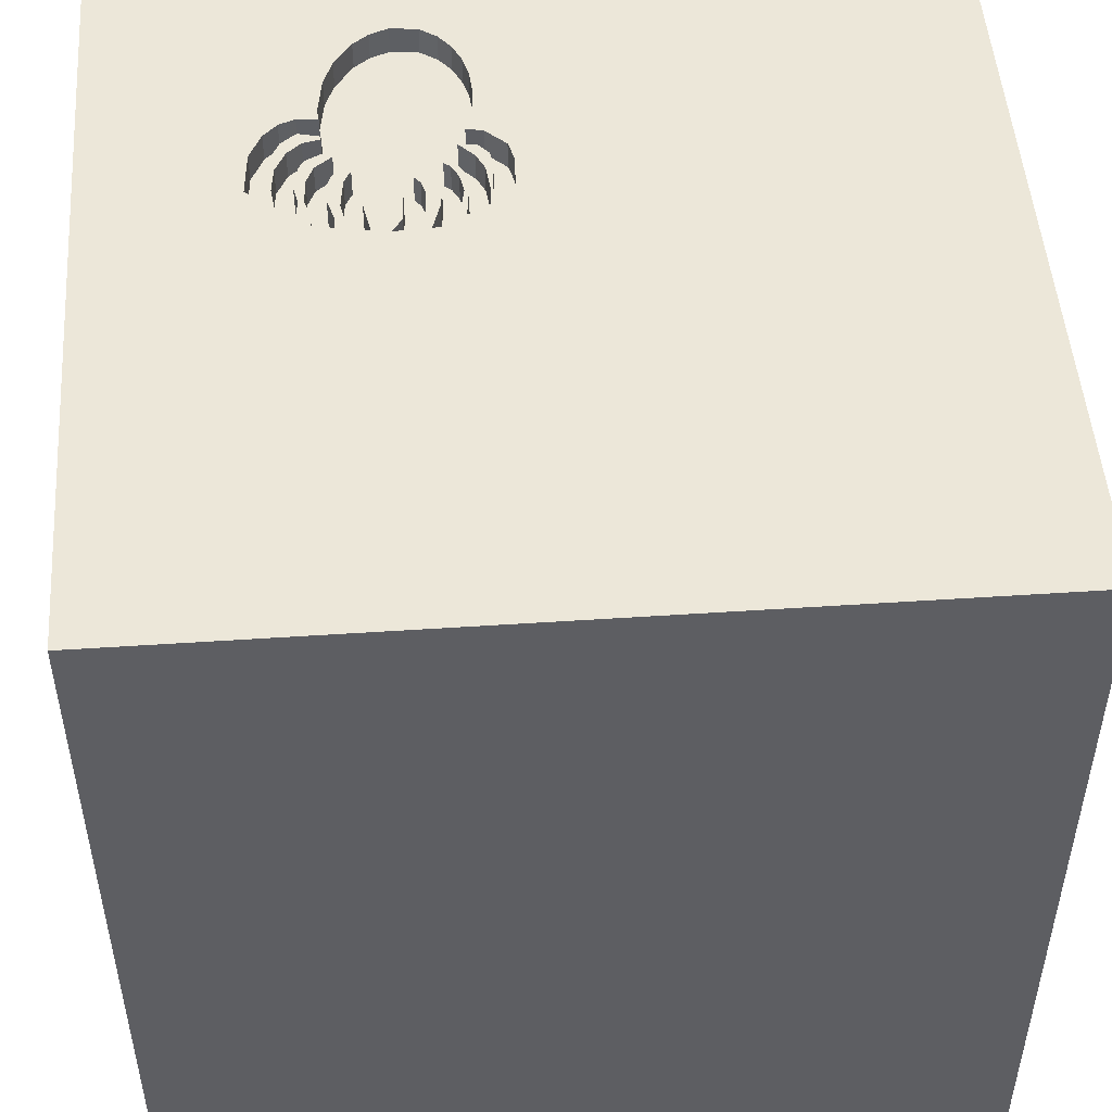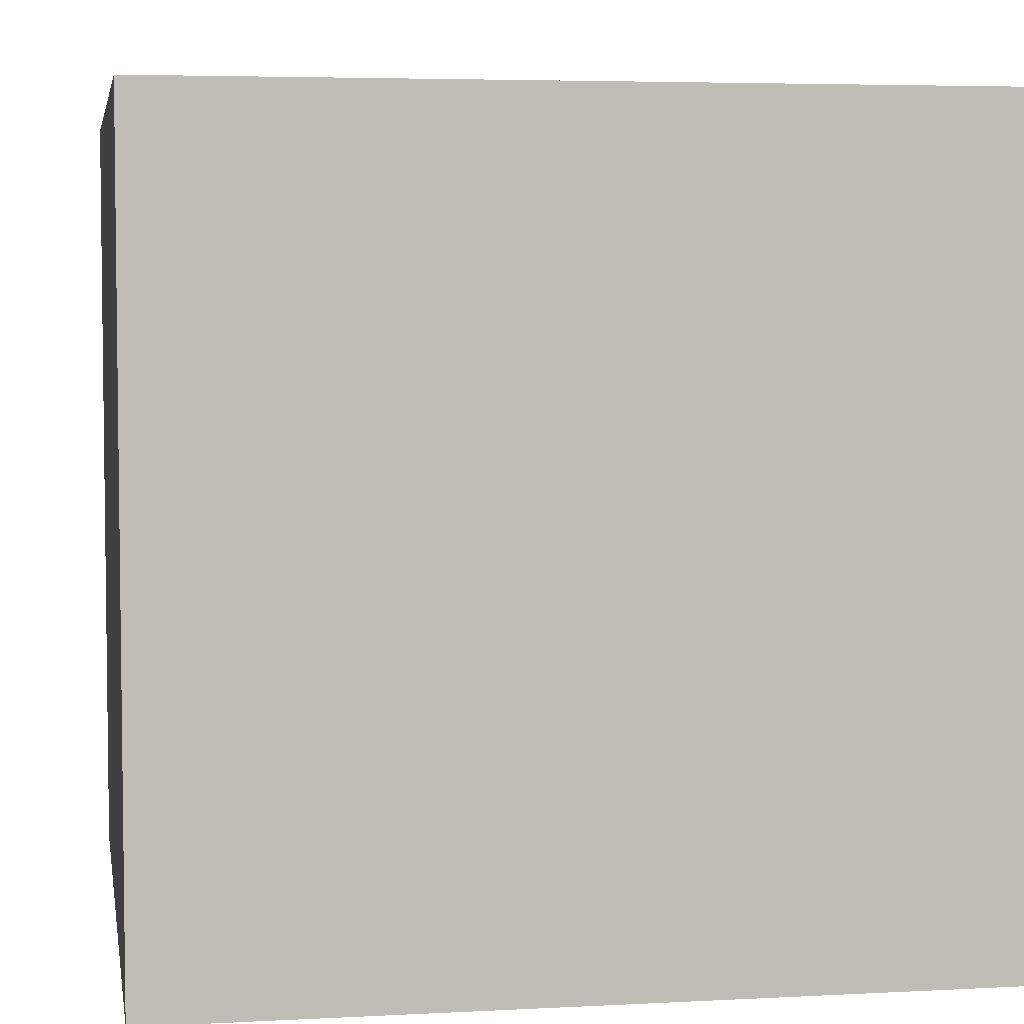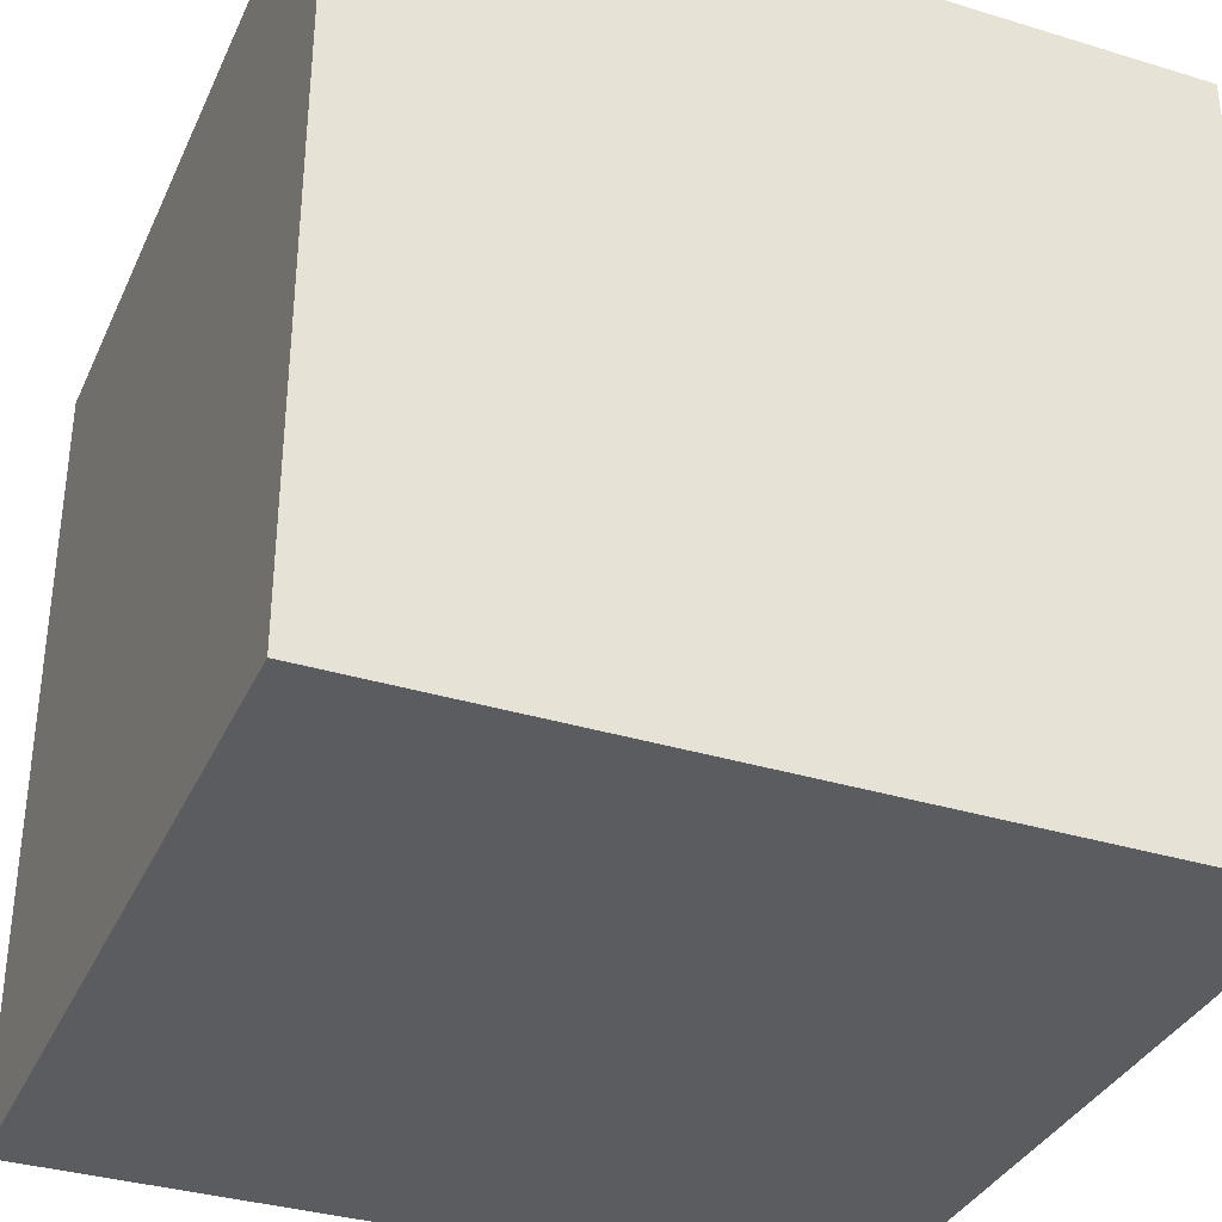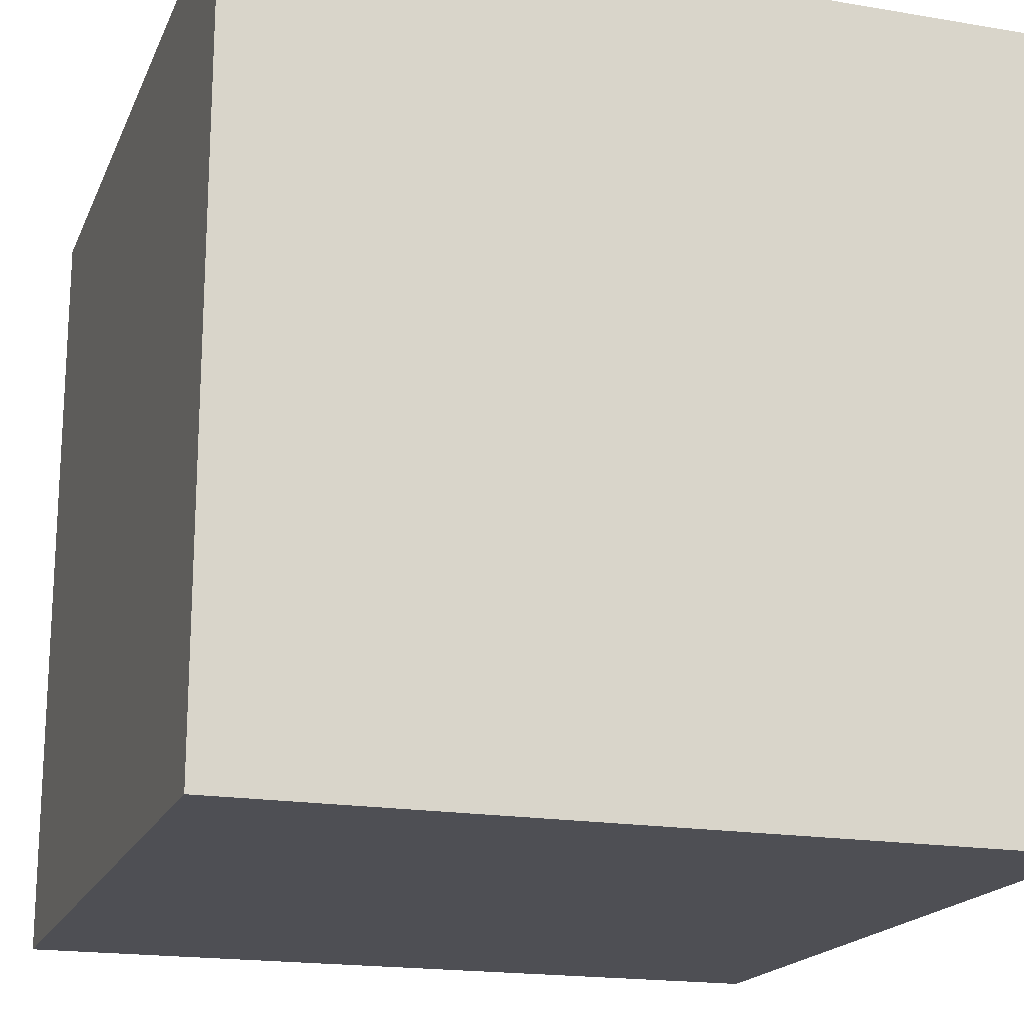
<metadata>
{"format":"obj","ext":"obj","renderer":"f3d","projection":"perspective","resolution":1024,"background":"white","views":[{"elev":49.8,"azim":-94.2,"up":"+Y"},{"elev":4.8,"azim":-99.6,"up":"+Y"},{"elev":-34.9,"azim":-112.2,"up":"+Y"},{"elev":-18.4,"azim":71.9,"up":"+Z"}]}
</metadata>
<code>
o octopus_170
v 0.4626 1.5 -0.9469
v 0.2582 1.5 -0.3393
v 0.2582 1.4 -0.3393
v 0.2457 1.5 -0.1855
v 0.2457 1.4 -0.1855
v 1.06 1.5 -0.4783
v 0.4156 1.5 -0.2262
v 0.4626 1.4 -0.9469
v 0.2789 1.5 -0.9369
v 0.4684 1.5 -0.2507
v 0.26 1.5 -0.1789
v 0.26 1.4 -0.1789
v 0.1802 1.5 -0.7538
v 0.1802 1.4 -0.7538
v 0.8832 1.5 -0.2431
v 0.8832 1.4 -0.2431
v -1.5 -1.5 -1.5
v -0.6771 -0 1.5
v 0.2767 1.5 -0.8985
v 0.6112 1.5 -0.229
v 0.3573 1.5 -0.1978
v 0.532 1.5 -0.1929
v 0.532 1.4 -0.1929
v 0.3643 1.5 -0.172
v 0.3643 1.4 -0.172
v 0.1249 1.5 -0.3995
v 0.1249 1.4 -0.3995
v 1.5 1.5 -1.5
v 1.5 1.5 1.5
v 0.4167 -0 1.5
v 1.5 -1.5 -1.5
v 0.4948 -1.5 -0.3646
v 0.3123 1.5 -0.1754
v 0.3966 1.5 -0.1032
v 0.3142 1.5 -0.1057
v 0.3319 1.5 -0.7665
v 0.2989 1.5 -0.9606
v 0.3156 1.5 -0.3602
v 0.3088 1.5 -0.2616
v 0.3234 1.5 -0.6473
v 0.3013 1.5 -0.8051
v 0.3218 1.5 -0.282
v 0.2993 1.5 -0.8754
v 0.3059 1.5 -0.8897
v 0.3191 1.5 -0.6979
v 0.3105 1.5 -0.5787
v 0.3134 1.5 -0.4146
v 0.2954 1.5 -0.4903
v 0.8545 1.5 -0.2356
v 0.1067 1.5 -0.3207
v 0.1119 1.5 -0.6814
v 0.5411 1.5 -0.7127
v 0.5411 1.4 -0.7127
v 1.033 1.5 -0.5465
v 0 0.4687 1.5
v -0.1302 -0.3125 1.5
v -0.1562 -1.5 0.4687
v 0 -1.5 -0
v -0.2083 -1.5 -0.4688
v 0.2136 1.5 -0.1891
v 0.8161 1.5 -0.2257
v 0.8161 1.4 -0.2257
v 0.4421 1.5 -0.6789
v 0.4421 1.4 -0.6789
v 0.3191 1.4 -0.6979
v 0.1448 1.5 -0.2671
v 0.1448 1.4 -0.2671
v 0.3946 1.5 -0.7894
v 0.3946 1.4 -0.7894
v 0.3462 1.5 -0.87
v 0.3573 1.4 -0.1978
v 0.08671 1.5 -0.504
v 0.442 1.5 -0.744
v 0.6303 1.5 -0.7926
v 0.6303 1.4 -0.7926
v 0.1223 1.5 -0.7226
v 1.5 -1.5 1.5
v 1.25 1.5 -0.1562
v 0.71 1.5 -0.2177
v 0.71 1.4 -0.2177
v 0.6069 1.5 -0.8504
v 0.6069 1.4 -0.8504
v 0.4498 1.5 -0.8783
v 0.9795 1.5 -0.2972
v 0.2397 1.5 -0.7921
v 0.4253 1.5 -0.18
v 0.4253 1.4 -0.18
v 0.08715 1.5 -0.4639
v 0.5133 1.5 -0.7759
v 0.5133 1.4 -0.7759
v 0.483 1.5 -0.862
v 0.5263 1.5 -0.7143
v 0.3873 1.5 -0.3296
v 0.3777 1.5 -0.6411
v 0.3777 1.4 -0.6411
v 0.3059 1.4 -0.8897
v 0.3234 1.4 -0.6473
v 0.1467 1.5 -0.3613
v 0.1814 1.5 -0.1928
v 0.1814 1.4 -0.1928
v 0.56 1.5 -0.7906
v 0.56 1.4 -0.7906
v 0.09403 1.5 -0.5683
v 0.3526 1.5 -0.6841
v 0.4302 1.5 -0.8458
v 0.1606 1.5 -0.8011
v 0.4449 1.5 -0.1978
v -1.5 1.5 -1.5
v -1.5 1.5 1.5
v -1.5 0.625 -0.07812
v -1.5 -0 0.4687
v -1.5 -0.05208 -0
v -1.5 0.02604 1.094
v -1.5 -0.1562 -0.4427
v 0.2117 1.5 -0.5899
v 0.2117 1.4 -0.5899
v 0.337 1.5 -0.4154
v 0.337 1.4 -0.4154
v 0.3526 1.4 -0.6841
v 0.1052 1.5 -0.4123
v 0.3218 1.4 -0.282
v 0.3457 1.5 -0.2943
v 0.5522 1.5 -0.7587
v 0.3697 1.5 -0.3066
v 0.3697 1.4 -0.3066
v 0.3939 1.5 -0.7394
v 0.3939 1.4 -0.7394
v 0.09403 1.4 -0.5683
v 0.2553 1.5 -0.2695
v 0.2553 1.4 -0.2695
v 0.7244 1.5 -0.7147
v 0.2768 1.5 -0.1068
v 0.2939 1.5 -0.3452
v 0.2939 1.4 -0.3452
v 0.7812 -1.5 -0.02604
v 0.5576 1.5 -0.9011
v 0.4636 1.5 -0.1206
v 0.5162 1.5 -0.8457
v 0.5208 1.5 -0.7401
v 0.4718 1.5 -0.2799
v 0.1119 1.4 -0.6814
v 0.8964 1.5 -0.6672
v 0.8964 1.4 -0.6672
v 0.4645 1.5 -0.2156
v 0.4645 1.4 -0.2156
v 0.9891 1.5 -0.6015
v 0.9891 1.4 -0.6015
v 0.1377 1.5 -0.4682
v 0.1377 1.4 -0.4682
v 0.6219 1.5 -0.7185
v 0.2394 1.5 -0.7019
v 0.2394 1.4 -0.7019
v 0.2421 1.5 -0.4613
v 0.2421 1.4 -0.4613
v 0.2993 1.4 -0.8754
v 0.3374 1.5 -0.3753
v 0.3374 1.4 -0.3753
v 0.1279 1.5 -0.294
v 0.1279 1.4 -0.294
v 0.3705 1.5 -0.6219
v 0.3705 1.4 -0.6219
v 0.3282 1.5 -0.4264
v 0.3282 1.4 -0.4264
v -1.5 -1.5 1.5
v 0.5263 1.4 -0.7143
v 0.4911 1.5 -0.801
v 0.3319 1.4 -0.7665
v 0.5437 1.5 -0.2517
v 0.5437 1.4 -0.2517
v 0.2486 1.5 -0.2553
v 0.328 1.5 -0.5567
v 0.328 1.4 -0.5567
v 0.4565 1.5 -0.7173
v 1.049 1.5 -0.3794
v 1.007 1.5 -0.3191
v 1.007 1.4 -0.3191
v 1.049 1.4 -0.3794
v 0.2577 1.5 -0.8705
v 0.6112 1.4 -0.229
v 0.4565 1.4 -0.7173
v 0.08758 1.5 -0.4238
v 0.08758 1.4 -0.4238
v 0.3119 1.5 -0.5238
v 0.2486 1.4 -0.2553
v 0.8053 1.5 -0.7026
v 0.6675 1.5 -0.7233
v 0.1619 1.5 -0.6807
v 0.4498 1.4 -0.8783
v 0.2397 1.4 -0.7921
v 0.213 1.5 -0.8652
v 0.213 1.4 -0.8652
v 0.0924 1.5 -0.3782
v 0.0924 1.4 -0.3782
v 0.2374 1.5 -0.7723
v 0.09722 1.5 -0.3326
v 0.1874 1.5 -0.3948
v 0.09722 1.4 -0.3326
v 0.2954 1.4 -0.4903
v 0.4275 1.5 -0.7707
v 0.4275 1.4 -0.7707
v 0.2794 1.5 -0.6999
v 0.6219 1.4 -0.7185
v 0.418 1.5 -0.7091
v 0.2989 1.4 -0.9606
v 0.3873 1.4 -0.3296
v 0.4021 1.5 -0.3279
v 0.4021 1.4 -0.3279
v 0.3013 1.4 -0.8051
v 0.4689 1.5 -0.826
v 0.4689 1.4 -0.826
v 0.5162 1.4 -0.8457
v 0.3932 1.5 -0.8647
v 0.3932 1.4 -0.8647
v 0.3954 1.5 -0.3115
v 0.2526 1.5 -0.9057
v 0.2526 1.4 -0.9057
v 0.9519 1.5 -0.2753
v 0.9519 1.4 -0.2753
v 0.1019 1.5 -0.6375
v 0.2374 1.4 -0.7723
v 0.4636 1.4 -0.1206
v 0.1619 1.4 -0.6807
v 0.2033 1.5 -0.1653
v 0.2033 1.4 -0.1653
v 0.254 1.5 -0.3898
v 0.254 1.4 -0.3898
v 0.1019 1.4 -0.6375
v 0.5576 1.4 -0.9011
v 0.08671 1.4 -0.504
v 0.4156 1.4 -0.2262
v 1.06 1.4 -0.4783
v 0.194 1.5 -0.3466
v 0.194 1.4 -0.3466
v 0.3883 1.5 -0.2944
v 0.3883 1.4 -0.2944
v 1.033 1.4 -0.5465
v 0.3469 1.5 -0.6346
v 0.2768 1.4 -0.1068
v 0.2146 1.5 -0.6597
v 0.3399 1.5 -0.2649
v 0.4718 1.4 -0.2799
v 0.3007 1.5 -0.4045
v 0.3399 1.4 -0.2649
v 0.3105 1.4 -0.5787
v 0.8053 1.4 -0.7026
v 0.6675 1.4 -0.7233
v 0.3966 1.4 -0.1032
v 0.2146 1.4 -0.6597
v 0.1606 1.4 -0.8011
v 0.3007 1.4 -0.4045
v 0.1303 1.5 -0.7544
v 0.1303 1.4 -0.7544
f 109 113 164
f 113 111 164
f 77 56 164
f 18 109 164
f 56 18 164
f 113 109 111
f 164 112 17
f 57 77 164
f 111 112 164
f 164 58 57
f 56 109 18
f 112 114 17
f 17 58 164
f 109 112 111
f 17 59 58
f 77 30 56
f 109 110 112
f 58 77 57
f 56 55 109
f 30 55 56
f 110 114 112
f 58 135 77
f 110 108 114
f 30 29 55
f 17 31 59
f 59 32 58
f 32 135 58
f 109 108 110
f 114 108 17
f 31 32 59
f 135 31 77
f 77 29 30
f 29 109 55
f 31 135 32
f 31 29 77
f 158 50 109
f 158 109 99
f 170 129 158
f 158 99 66
f 66 170 158
f 28 29 31
f 34 109 29
f 35 109 34
f 60 99 109
f 109 35 132
f 109 132 223
f 33 21 4
f 60 109 223
f 33 4 60
f 60 223 11
f 11 33 60
f 39 42 129
f 170 39 129
f 88 72 109
f 109 50 195
f 192 120 181
f 195 192 181
f 181 88 109
f 109 195 181
f 28 31 17
f 24 10 140
f 7 21 33
f 24 140 7
f 33 24 7
f 124 122 42
f 240 234 214
f 214 124 42
f 39 240 214
f 42 39 214
f 98 196 26
f 26 120 192
f 192 98 26
f 28 17 108
f 137 34 29
f 107 144 10
f 24 86 107
f 24 107 10
f 214 206 93
f 214 93 124
f 109 72 103
f 219 108 109
f 109 103 219
f 2 133 38
f 38 47 242
f 225 196 98
f 225 98 232
f 38 242 225
f 232 2 38
f 232 38 225
f 22 137 20
f 20 168 22
f 148 153 48
f 48 183 72
f 72 148 48
f 51 76 108
f 51 108 219
f 219 239 201
f 201 151 187
f 187 51 219
f 219 201 187
f 162 47 38
f 38 156 117
f 38 117 162
f 137 29 79
f 79 20 137
f 115 103 72
f 72 183 46
f 72 46 115
f 108 76 251
f 106 108 251
f 85 106 251
f 36 41 85
f 251 13 194
f 194 36 85
f 251 194 85
f 45 201 239
f 239 40 45
f 61 79 29
f 29 49 61
f 46 183 171
f 215 9 108
f 190 178 19
f 108 106 190
f 190 19 215
f 108 190 215
f 68 41 36
f 237 160 94
f 40 237 94
f 40 94 104
f 40 104 45
f 15 49 29
f 29 217 15
f 37 108 9
f 44 19 178
f 178 43 44
f 173 73 199
f 173 199 68
f 36 126 173
f 36 173 68
f 78 217 29
f 217 78 175
f 175 84 217
f 43 70 212
f 212 105 83
f 44 43 212
f 212 83 44
f 126 203 63
f 126 63 173
f 78 54 6
f 78 6 174
f 174 175 78
f 28 37 1
f 1 136 28
f 91 83 105
f 209 166 89
f 91 105 209
f 89 139 138
f 91 209 89
f 89 138 91
f 139 92 123
f 123 101 138
f 139 123 138
f 54 28 146
f 28 136 81
f 92 52 123
f 28 54 78
f 28 142 146
f 28 108 37
f 28 78 29
f 186 81 74
f 74 150 186
f 28 186 131
f 185 142 28
f 28 131 185
f 28 81 186
f 82 228 211
f 228 82 136
f 211 102 82
f 188 211 228
f 81 136 82
f 138 101 102
f 102 211 138
f 102 75 82
f 91 138 211
f 211 188 91
f 228 8 188
f 82 75 81
f 8 228 136
f 136 1 8
f 102 101 123
f 75 102 202
f 83 91 188
f 8 96 188
f 74 81 75
f 53 102 123
f 123 52 53
f 150 74 75
f 75 202 150
f 102 53 202
f 44 83 188
f 188 96 44
f 8 204 96
f 204 8 1
f 204 1 37
f 52 92 53
f 169 202 53
f 216 96 204
f 204 37 9
f 165 53 92
f 186 150 202
f 202 246 186
f 202 169 179
f 169 53 241
f 19 44 96
f 96 216 19
f 9 215 216
f 216 204 9
f 165 64 53
f 139 89 165
f 165 92 139
f 179 246 202
f 179 169 20
f 241 145 169
f 241 53 207
f 216 215 19
f 64 165 180
f 64 207 53
f 90 165 89
f 246 245 131
f 131 186 246
f 246 179 80
f 168 20 169
f 10 144 145
f 145 241 10
f 23 169 145
f 207 235 241
f 173 63 64
f 64 180 173
f 180 165 90
f 64 161 207
f 89 166 90
f 185 131 245
f 245 246 80
f 20 79 80
f 80 179 20
f 22 168 169
f 169 23 22
f 241 140 10
f 144 107 145
f 145 221 23
f 214 234 235
f 235 207 214
f 241 235 230
f 63 203 64
f 200 180 90
f 64 95 161
f 118 207 161
f 166 209 210
f 210 90 166
f 245 143 185
f 245 80 62
f 79 61 80
f 241 230 140
f 107 86 87
f 87 145 107
f 145 87 221
f 23 221 137
f 137 22 23
f 207 206 214
f 234 240 235
f 243 230 235
f 180 200 73
f 73 173 180
f 127 64 203
f 203 126 127
f 90 210 200
f 95 64 119
f 94 160 161
f 161 95 94
f 205 207 118
f 118 161 172
f 209 105 210
f 142 185 143
f 143 245 62
f 62 80 61
f 7 140 230
f 86 24 87
f 247 221 87
f 93 206 207
f 207 205 93
f 243 235 240
f 243 71 230
f 199 73 200
f 127 119 64
f 210 69 200
f 104 94 95
f 95 119 104
f 160 237 161
f 157 205 118
f 118 172 163
f 161 244 172
f 213 210 105
f 105 212 213
f 143 147 142
f 143 62 16
f 61 49 62
f 230 71 7
f 25 87 24
f 34 137 221
f 221 247 34
f 87 25 247
f 243 240 39
f 243 184 71
f 68 199 200
f 200 69 68
f 127 167 119
f 167 127 126
f 126 36 167
f 69 210 213
f 237 40 97
f 97 161 237
f 205 157 125
f 117 156 157
f 157 118 117
f 118 163 117
f 198 163 172
f 161 97 244
f 46 171 172
f 172 244 46
f 212 70 213
f 146 142 147
f 143 16 147
f 16 62 49
f 49 15 16
f 21 7 71
f 25 24 33
f 25 238 247
f 124 93 205
f 205 125 124
f 184 243 39
f 39 170 184
f 5 71 184
f 119 167 65
f 36 194 167
f 213 208 69
f 45 104 119
f 119 65 45
f 40 239 97
f 134 125 157
f 156 38 157
f 162 117 163
f 250 163 198
f 198 172 183
f 183 48 198
f 116 244 97
f 172 171 183
f 155 213 70
f 70 43 155
f 147 236 54
f 54 146 147
f 218 147 16
f 71 5 21
f 33 11 12
f 12 25 33
f 247 238 35
f 35 34 247
f 25 12 238
f 5 184 100
f 69 208 68
f 220 65 167
f 220 167 194
f 213 155 208
f 248 97 239
f 125 134 121
f 134 157 38
f 38 133 134
f 47 162 163
f 163 250 47
f 154 250 198
f 115 46 244
f 244 116 115
f 97 248 116
f 43 178 155
f 176 236 147
f 176 147 218
f 218 16 15
f 15 217 218
f 4 21 5
f 238 132 35
f 224 238 12
f 122 124 125
f 125 121 122
f 170 66 67
f 67 184 170
f 60 4 5
f 5 100 60
f 100 184 67
f 41 68 208
f 152 65 220
f 155 189 208
f 65 152 201
f 201 45 65
f 130 121 134
f 133 2 134
f 250 242 47
f 250 154 226
f 154 198 48
f 48 153 154
f 248 227 116
f 191 155 178
f 178 190 191
f 236 231 54
f 176 177 236
f 176 218 84
f 84 175 176
f 217 84 218
f 11 223 224
f 224 12 11
f 238 224 132
f 42 122 121
f 66 99 67
f 99 60 100
f 100 67 99
f 85 41 208
f 208 189 85
f 152 220 14
f 194 13 14
f 14 220 194
f 191 189 155
f 151 201 152
f 227 248 239
f 239 219 227
f 121 130 129
f 129 42 121
f 134 3 130
f 3 134 2
f 250 226 242
f 154 27 226
f 153 148 154
f 116 128 103
f 103 115 116
f 116 227 128
f 6 54 231
f 177 231 236
f 177 176 174
f 175 174 176
f 223 132 224
f 14 222 152
f 191 249 189
f 187 151 152
f 152 222 187
f 233 130 3
f 2 232 3
f 225 242 226
f 149 27 154
f 196 225 226
f 226 27 196
f 149 154 148
f 219 103 128
f 128 227 219
f 190 106 249
f 249 191 190
f 231 177 6
f 174 6 177
f 106 85 189
f 189 249 106
f 14 252 222
f 13 251 252
f 252 14 13
f 130 159 129
f 233 159 130
f 233 3 232
f 27 149 182
f 27 26 196
f 148 72 149
f 252 141 222
f 252 251 76
f 51 187 222
f 222 141 51
f 158 129 159
f 233 197 159
f 233 232 98
f 120 26 27
f 27 182 120
f 229 182 149
f 229 149 72
f 76 51 141
f 141 252 76
f 159 197 50
f 50 158 159
f 197 233 193
f 193 233 98
f 98 192 193
f 182 181 120
f 88 181 182
f 182 229 88
f 72 88 229
f 197 195 50
f 197 193 195
f 192 195 193

</code>
